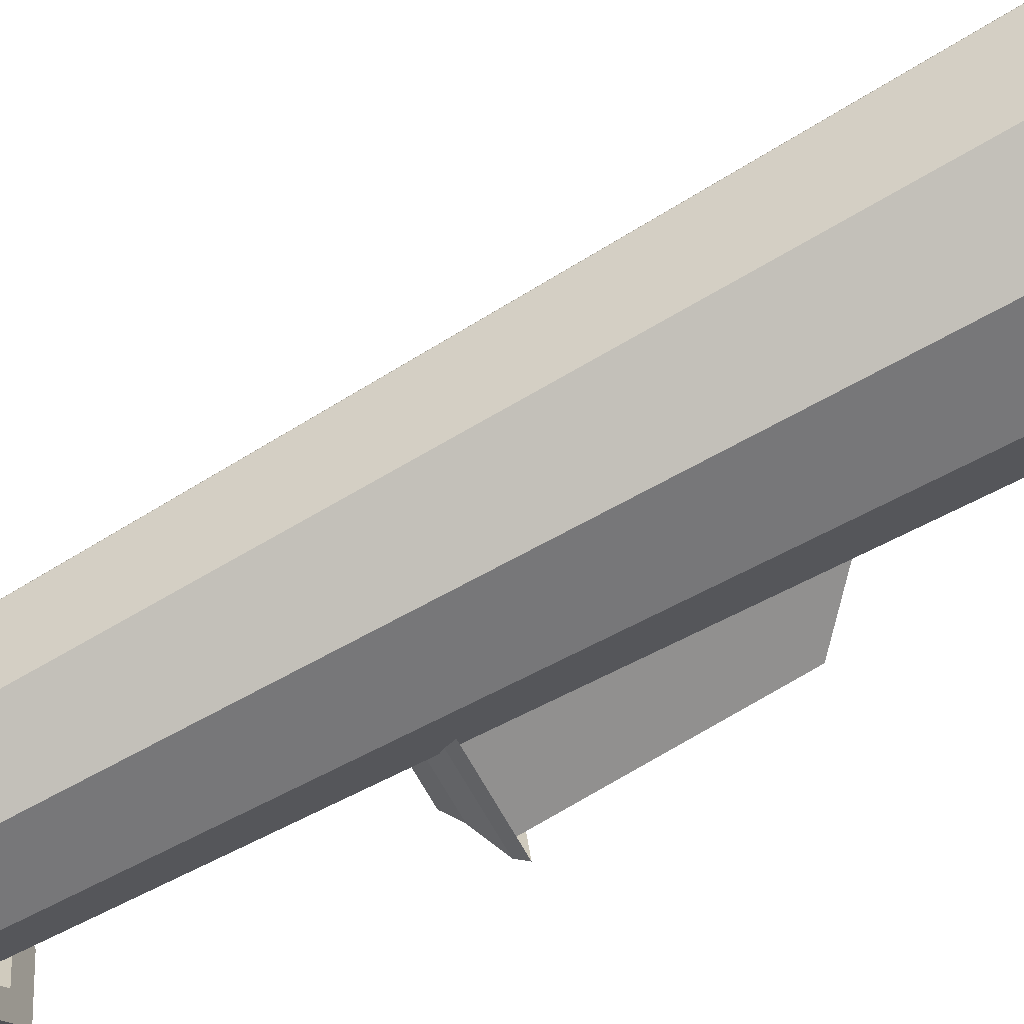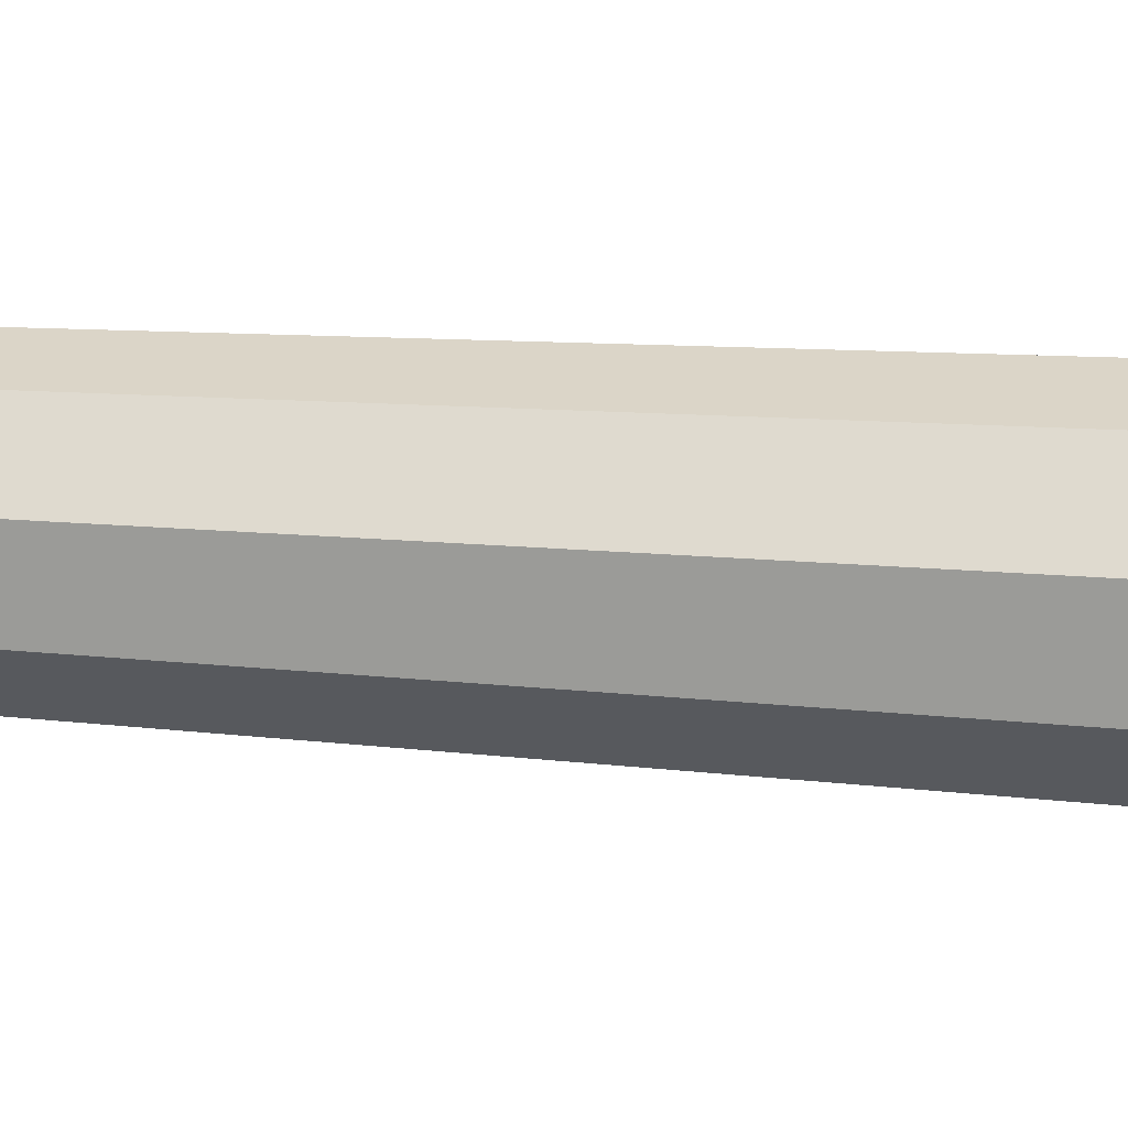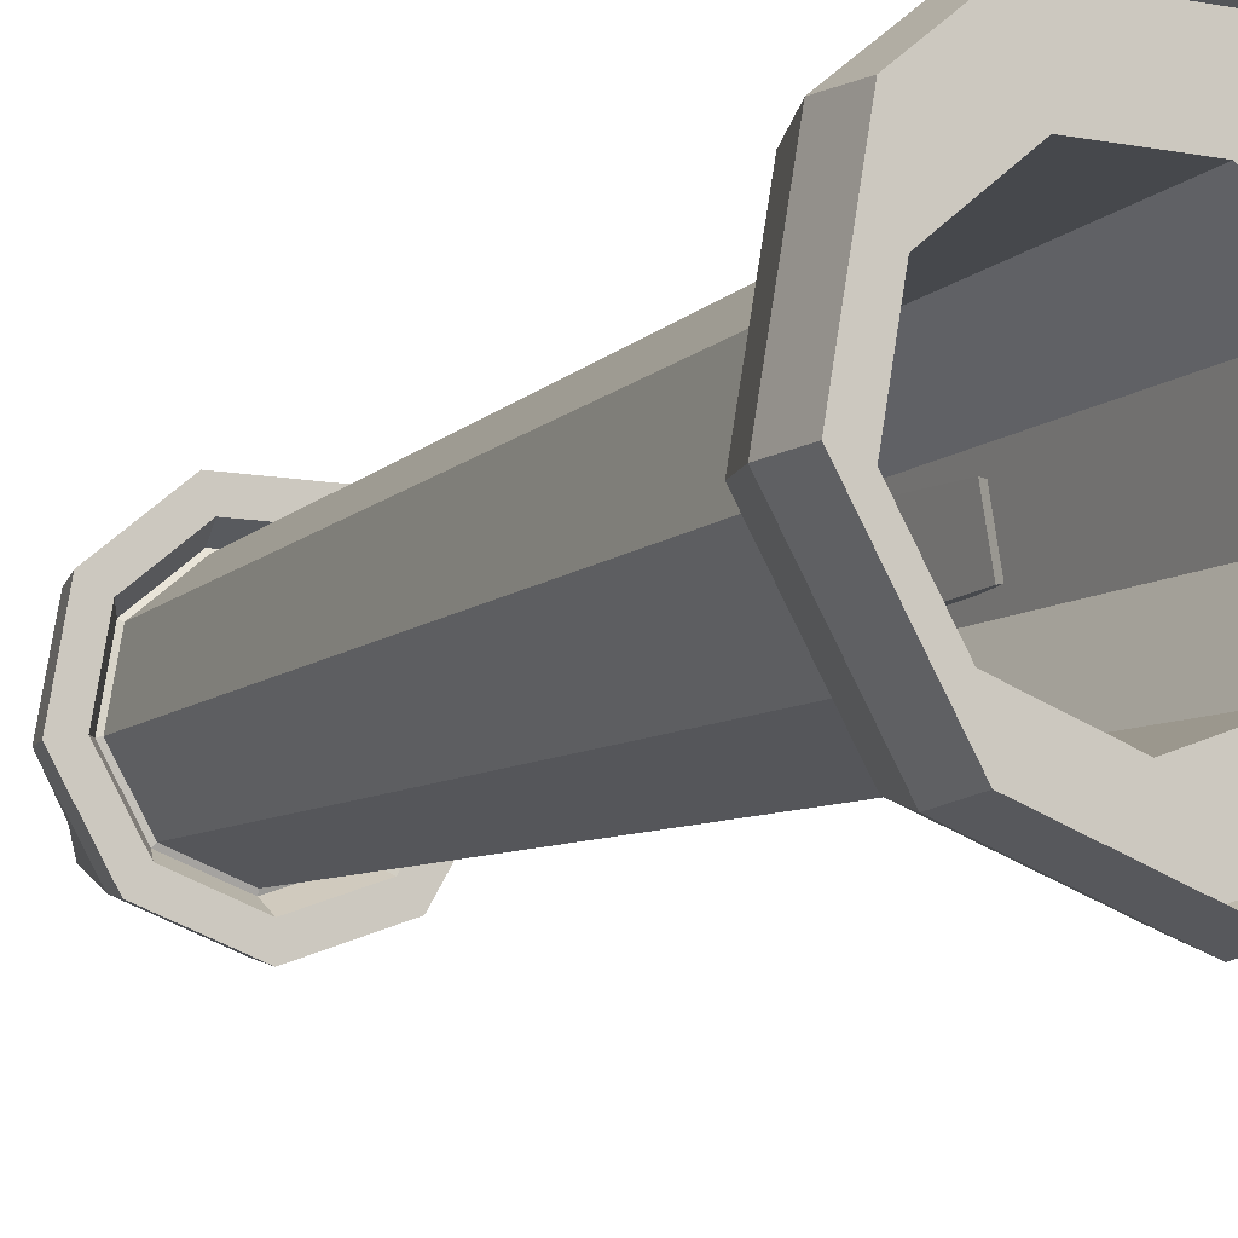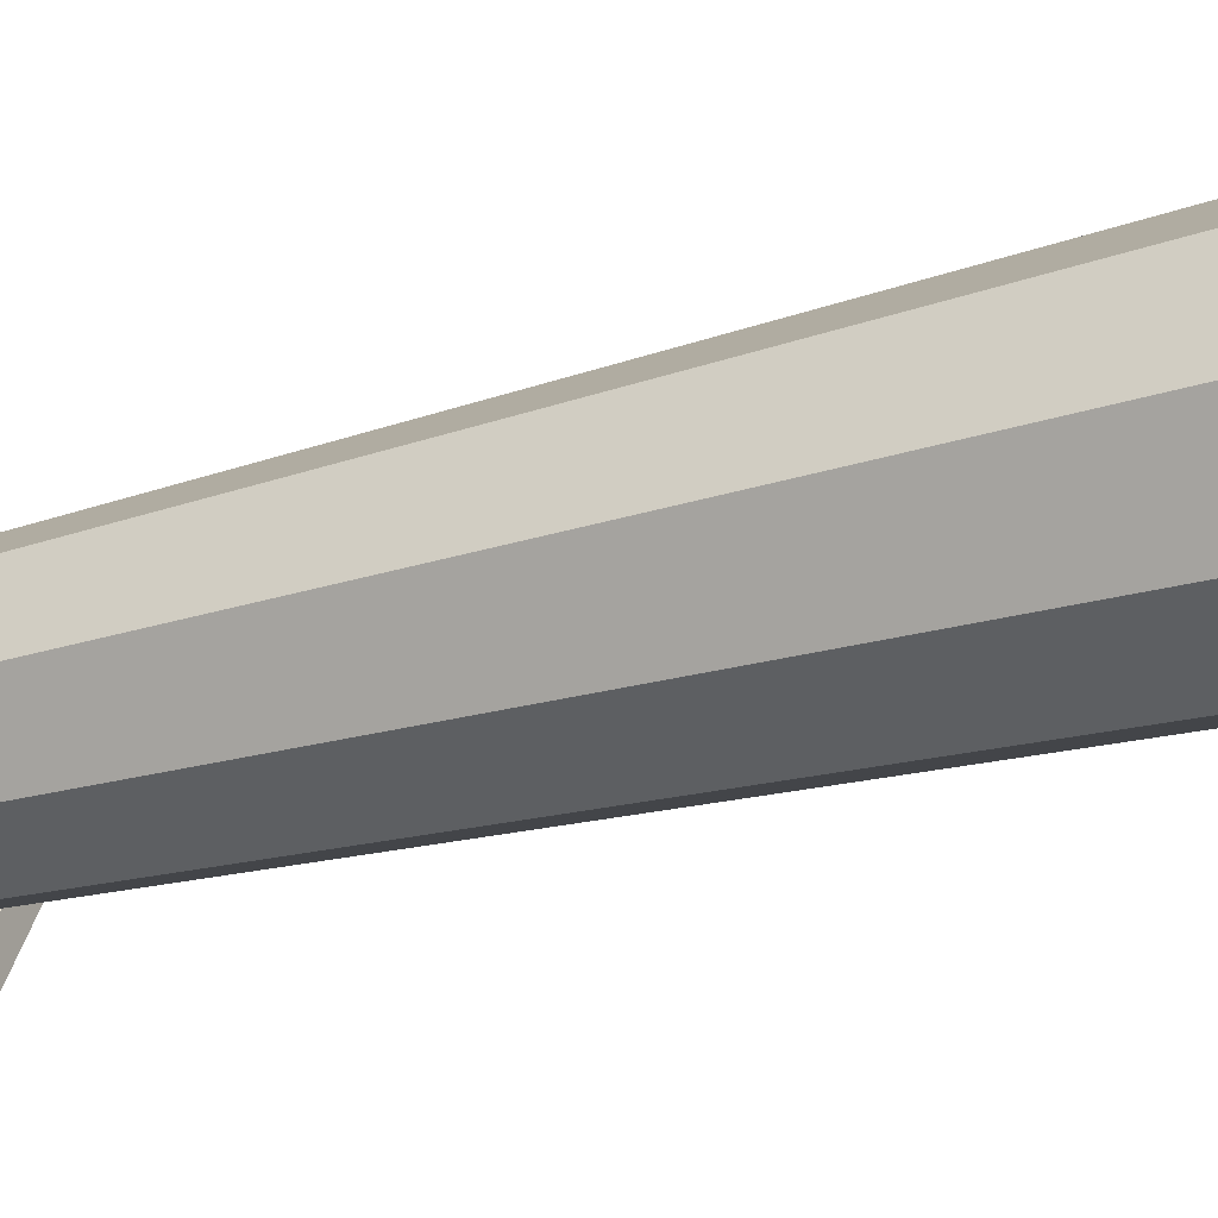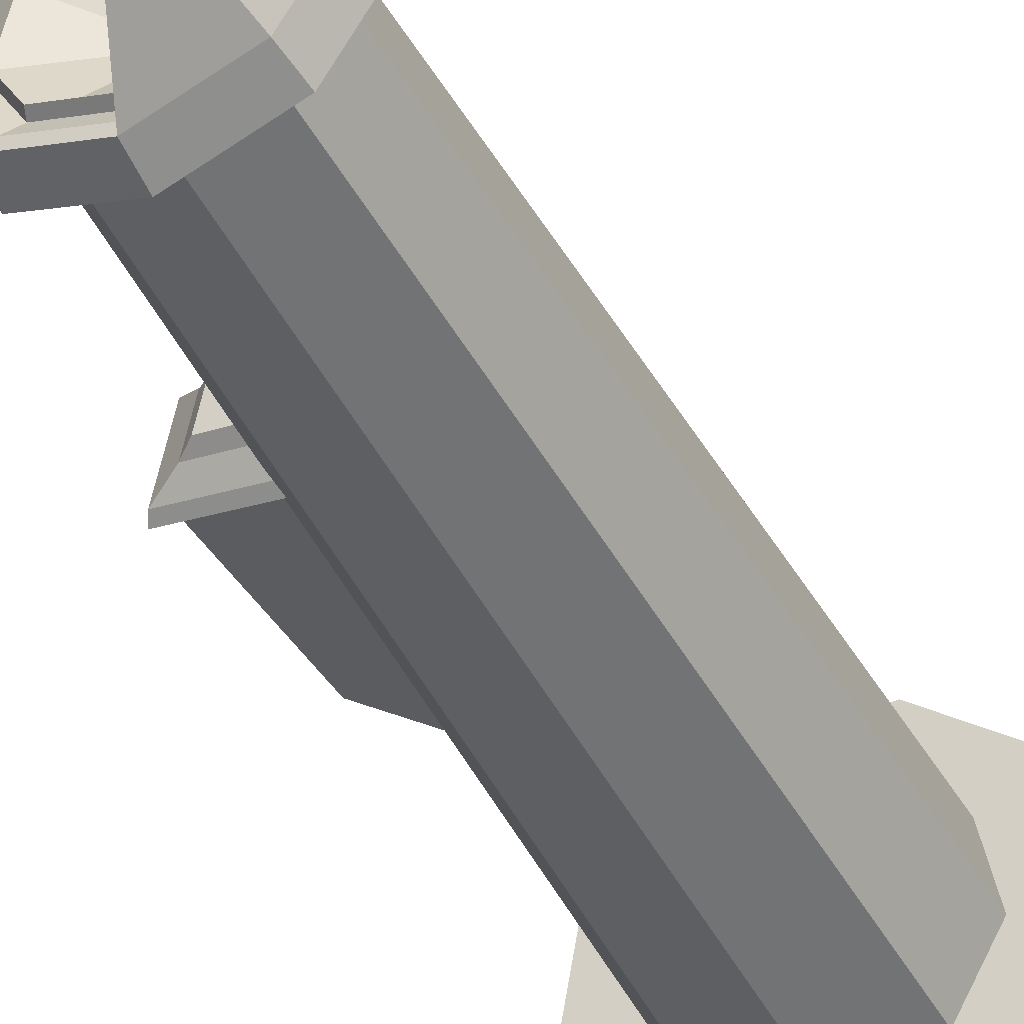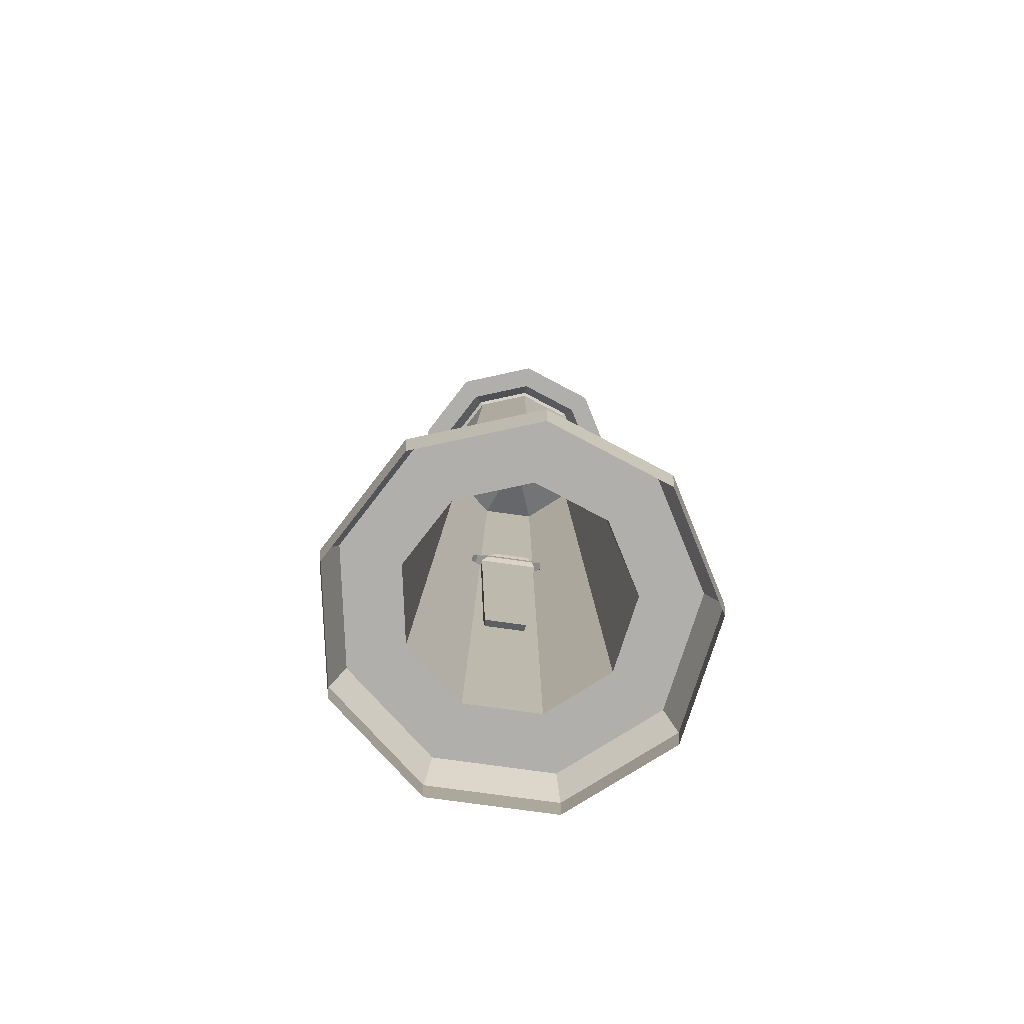
<metadata>
{"format":"obj","ext":"obj","renderer":"f3d","projection":"perspective","resolution":1024,"background":"white","views":[{"elev":-75.4,"azim":-61.4,"up":"+Z"},{"elev":-10.2,"azim":-106.6,"up":"+Z"},{"elev":-9.4,"azim":-27.9,"up":"+Z"},{"elev":-25.2,"azim":-63.9,"up":"+Z"},{"elev":-44.5,"azim":-153.6,"up":"+Z"},{"elev":-78.3,"azim":-107.8,"up":"+Y"}]}
</metadata>
<code>
o Cube_Cube.001
v 1.009 3.751 0.4473
v 0.8968 6.677 0.5584
v 1.103 3.751 -0.08495
v 1.03 6.677 -0.196
v 1.775 4.373 0.5131
v 1.744 6.677 0.6913
v 1.845 4.373 0.115
v 1.877 6.677 -0.06316
v 0.8559 6.966 0.4445
v 0.9401 6.966 -0.03348
v 1.511 6.966 0.0507
v 1.427 6.966 0.5287
v 0.8582 6.843 0.4988
v 0.9656 6.843 -0.111
v 1.561 6.843 0.6062
v 1.668 6.843 -0.003587
v 0.8035 6.677 0.6238
v 0.9643 6.677 -0.2894
v 1.809 6.677 0.7846
v 1.97 6.677 -0.1286
v 0.7909 6.571 0.619
v 0.9624 6.571 -0.3546
v 1.857 6.571 0.7905
v 2.029 6.571 -0.1831
v 0 0.7695 -1.371
v 0 10.23 -1.008
v 0.881 0.7695 -1.05
v 0.6477 10.23 -0.7719
v 1.35 0.7695 -0.238
v 0.9923 10.23 -0.175
v 1.187 0.7695 0.6853
v 0.8726 10.23 0.5038
v 0.4688 0.7695 1.288
v 0.3446 10.23 0.9468
v -0.4688 0.7695 1.288
v -0.3446 10.23 0.9468
v -1.187 0.7695 0.6853
v -0.8726 10.23 0.5038
v -1.35 0.7695 -0.238
v -0.9923 10.23 -0.175
v -0.881 0.7695 -1.05
v -0.6477 10.23 -0.7719
v 0 0.7695 -1.371
v 0.881 0.7695 -1.05
v 1.35 0.7695 -0.238
v 1.187 0.7695 0.6853
v 0.4688 0.7695 1.288
v -0.4688 0.7695 1.288
v -1.187 0.7695 0.6853
v -1.35 0.7695 -0.238
v -0.881 0.7695 -1.05
v 0 0.7695 -2.105
v 1.353 0.7695 -1.612
v 2.073 0.7695 -0.3654
v 1.823 0.7695 1.052
v 0.7198 0.7695 1.978
v -0.7198 0.7695 1.978
v -1.823 0.7695 1.052
v -2.073 0.7695 -0.3654
v -1.353 0.7695 -1.612
v 0 0.2733 -2.279
v 1.465 0.2733 -1.746
v 2.244 0.2733 -0.3957
v 1.974 0.2733 1.139
v 0.7794 0.2733 2.142
v -0.7794 0.2733 2.142
v -1.974 0.2733 1.139
v -2.244 0.2733 -0.3957
v -1.465 0.2733 -1.746
v 0 -0.2239 -2.229
v 1.433 -0.2239 -1.708
v 2.195 -0.2239 -0.3871
v 1.931 -0.2239 1.115
v 0.7625 -0.2239 2.095
v -0.7625 -0.2239 2.095
v -1.931 -0.2239 1.115
v -2.195 -0.2239 -0.3871
v -1.433 -0.2239 -1.708
v 0 10.26 -1.404
v 0.9022 10.26 -1.075
v 1.382 10.26 -0.2437
v 1.216 10.26 0.7018
v 0.48 10.26 1.319
v -0.48 10.26 1.319
v -1.216 10.26 0.7018
v -1.382 10.26 -0.2437
v -0.9022 10.26 -1.075
v 0 10.23 -1.249
v 0.8031 10.23 -0.9571
v 1.23 10.23 -0.217
v 1.082 10.23 0.6247
v 0.4273 10.23 1.174
v -0.4273 10.23 1.174
v -1.082 10.23 0.6247
v -1.23 10.23 -0.217
v -0.8031 10.23 -0.9571
v 0 10.23 -1.249
v 0.8031 10.23 -0.9571
v 1.23 10.23 -0.217
v 1.082 10.23 0.6247
v 0.4273 10.23 1.174
v -0.4273 10.23 1.174
v -1.082 10.23 0.6247
v -1.23 10.23 -0.217
v -0.8031 10.23 -0.9571
v 0 9.776 -0.2647
v 0.1702 9.776 -0.2028
v 0.2607 9.776 -0.04597
v 0.2293 9.776 0.1324
v 0.09054 9.776 0.2488
v -0.09054 9.776 0.2488
v -0.2293 9.776 0.1324
v -0.2607 9.776 -0.04597
v -0.1702 9.776 -0.2028
v 0 9.814 -0.2647
v 0.1702 9.814 -0.2028
v 0.2607 9.814 -0.04597
v 0.2293 9.814 0.1324
v 0.09054 9.814 0.2488
v -0.09054 9.814 0.2488
v -0.2293 9.814 0.1324
v -0.2607 9.814 -0.04597
v -0.1702 9.814 -0.2028
v 0 9.723 -0.3446
v 0.2215 9.723 -0.264
v 0.3394 9.723 -0.05984
v 0.2984 9.761 0.1723
v 0.1179 9.761 0.3238
v -0.1179 9.761 0.3238
v -0.2984 9.761 0.1723
v -0.3394 9.761 -0.05984
v -0.2215 9.761 -0.264
v 0 9.873 -1.204
v 0.774 9.873 -0.9224
v 1.186 9.873 -0.2091
v 1.043 9.873 0.6021
v 0.4118 9.873 1.132
v -0.4118 9.873 1.132
v -1.043 9.873 0.6021
v -1.186 9.873 -0.2091
v -0.774 9.873 -0.9224
v 0 9.873 -1.493
v 0.9598 9.873 -1.144
v 1.471 9.873 -0.2593
v 1.293 9.873 0.7466
v 0.5107 9.873 1.403
v -0.5107 9.873 1.403
v -1.293 9.873 0.7466
v -1.471 9.873 -0.2593
v -0.9598 9.873 -1.144
v 0.8529 11.22 -0.417
v 0.9926 11.44 -0.175
v 0.9441 11.22 0.1001
v -0.04569 11.22 0.9532
v -0.3469 11.39 0.9532
v -0.5777 11.22 0.7596
v -0.7725 11.22 -0.5441
v -0.6437 11.39 -0.7672
v -0.4017 11.22 -0.8553
v 0.8241 11.21 -0.3826
v 0.9485 11.43 -0.1672
v 0.9053 11.21 0.07767
v -0.06223 11.21 0.9078
v -0.3304 11.38 0.9078
v -0.5358 11.21 0.7354
v -0.7318 11.21 -0.5369
v -0.6172 11.38 -0.7355
v -0.4017 11.21 -0.8139
f 1 2 4 3
f 3 4 8 7
f 7 8 6 5
f 5 6 2 1
f 3 7 5 1
f 2 6 12 9
f 11 10 9 12
f 8 4 10 11
f 6 8 11 12
f 4 2 9 10
f 6 2 13 15
f 4 8 16 14
f 8 6 15 16
f 2 4 14 13
f 16 15 19 20
f 13 14 18 17
f 15 13 17 19
f 14 16 20 18
f 19 17 21 23
f 18 20 24 22
f 20 19 23 24
f 17 18 22 21
f 25 26 28 27
f 27 28 30 29
f 29 30 32 31
f 31 32 34 33
f 33 34 36 35
f 35 36 38 37
f 37 38 40 39
f 39 40 42 41
f 41 42 26 25
f 35 37 49 48
f 33 35 48 47
f 31 33 47 46
f 25 27 44 43
f 29 31 46 45
f 27 29 45 44
f 41 25 43 51
f 39 41 51 50
f 37 39 50 49
f 49 50 59 58
f 46 47 56 55
f 43 44 53 52
f 50 51 60 59
f 47 48 57 56
f 44 45 54 53
f 51 43 52 60
f 48 49 58 57
f 45 46 55 54
f 57 58 67 66
f 54 55 64 63
f 58 59 68 67
f 55 56 65 64
f 52 53 62 61
f 59 60 69 68
f 56 57 66 65
f 53 54 63 62
f 60 52 61 69
f 65 66 75 74
f 62 63 72 71
f 69 61 70 78
f 66 67 76 75
f 63 64 73 72
f 67 68 77 76
f 64 65 74 73
f 61 62 71 70
f 68 69 78 77
f 42 40 140 141
f 32 30 135 136
f 84 85 148 147
f 83 84 147 146
f 36 34 137 138
f 82 83 146 145
f 40 38 139 140
f 30 28 134 135
f 81 82 145 144
f 84 83 154 155
f 86 85 94 95
f 83 82 91 92
f 80 79 88 89
f 96 88 168 167
f 88 79 159 168
f 95 96 167 166
f 80 89 160 151
f 82 81 152 153
f 90 89 98 99
f 88 96 105 97
f 94 93 102 103
f 91 90 99 100
f 95 94 103 104
f 92 91 100 101
f 89 88 97 98
f 96 95 104 105
f 93 92 101 102
f 98 97 106 107
f 105 104 113 114
f 102 101 110 111
f 99 98 107 108
f 97 105 114 106
f 103 102 111 112
f 100 99 108 109
f 104 103 112 113
f 101 100 109 110
f 113 112 121 122
f 110 109 118 119
f 107 106 115 116
f 114 113 122 123
f 111 110 119 120
f 108 107 116 117
f 106 114 123 115
f 112 111 120 121
f 109 108 117 118
f 115 123 132 124
f 121 120 129 130
f 118 117 126 127
f 122 121 130 131
f 119 118 127 128
f 116 115 124 125
f 123 122 131 132
f 120 119 128 129
f 117 116 125 126
f 136 135 144 145
f 139 138 147 148
f 133 141 150 142
f 135 134 143 144
f 138 137 146 147
f 141 140 149 150
f 137 136 145 146
f 140 139 148 149
f 134 133 142 143
f 132 131 130 129 128 127 126 125 124
f 85 86 149 148
f 28 26 133 134
f 38 36 138 139
f 86 87 150 149
f 79 80 143 142
f 87 79 142 150
f 34 32 136 137
f 80 81 144 143
f 26 42 141 133
f 153 152 161 162
f 158 157 166 167
f 155 154 163 164
f 152 151 160 161
f 159 158 167 168
f 156 155 164 165
f 89 90 161 160
f 91 82 153 162
f 85 84 155 156
f 90 91 162 161
f 86 95 166 157
f 87 86 157 158
f 92 93 164 163
f 94 85 156 165
f 79 87 158 159
f 93 94 165 164
f 81 80 151 152
f 83 92 163 154

</code>
